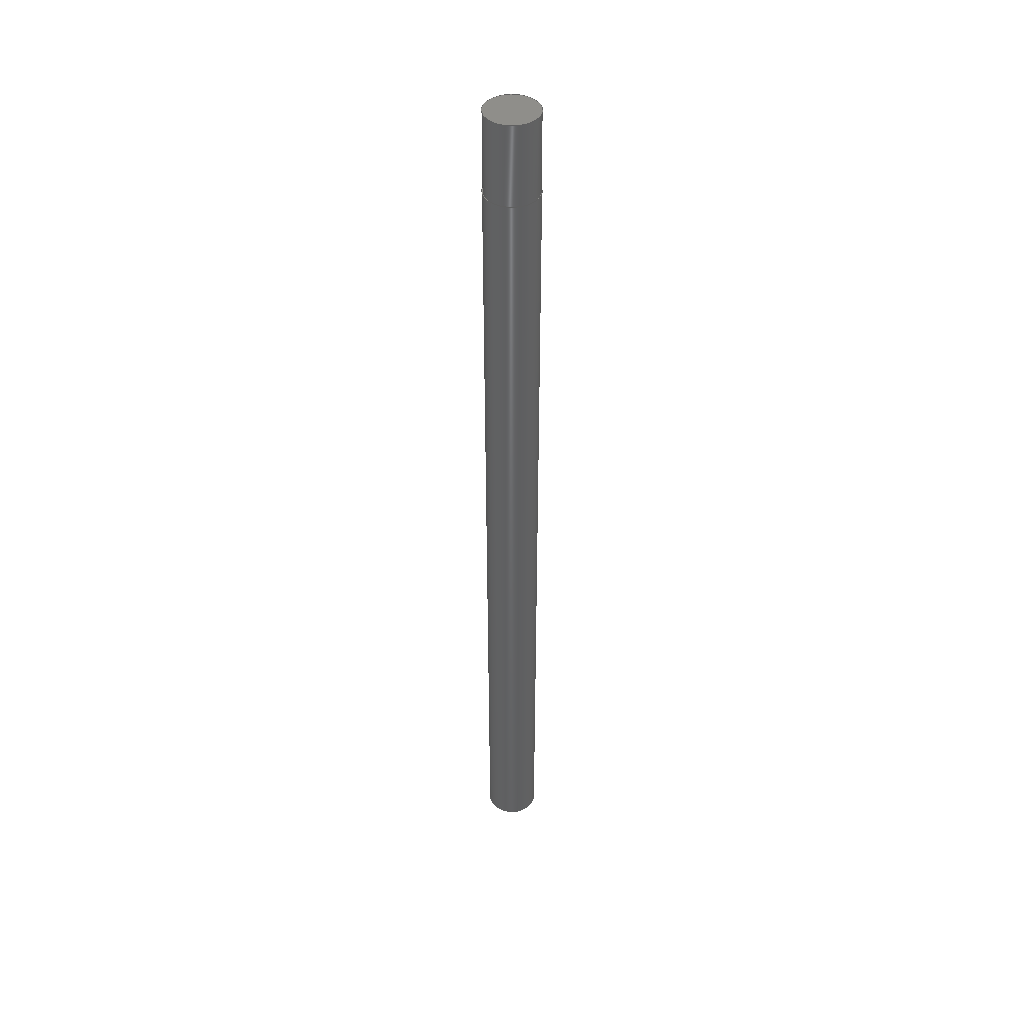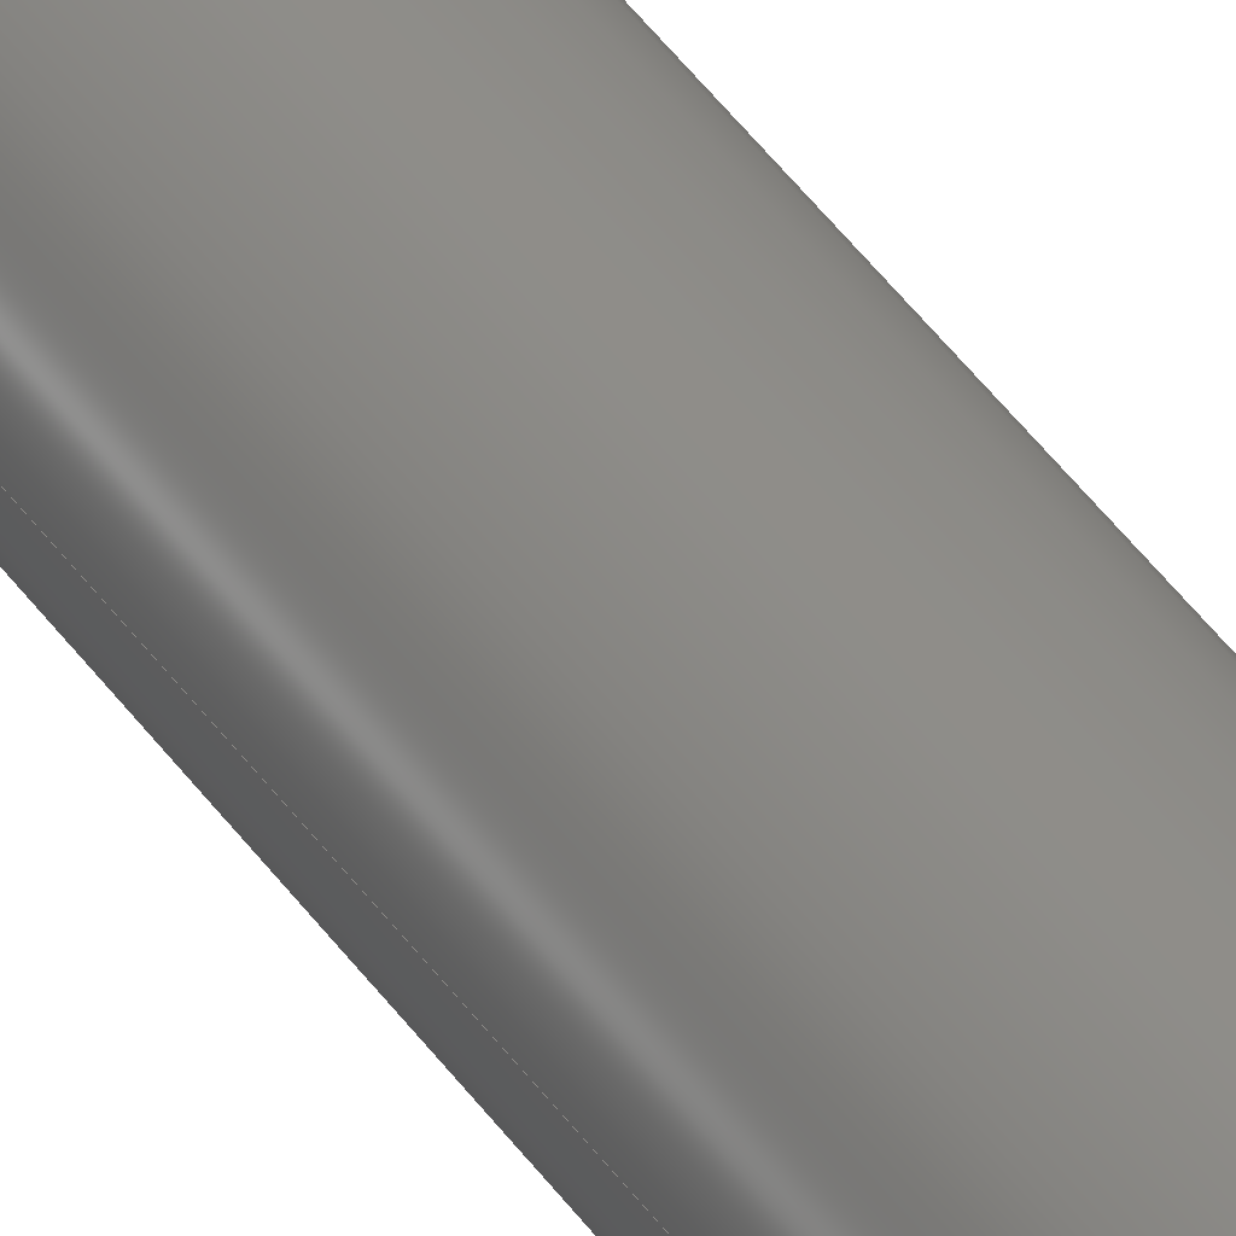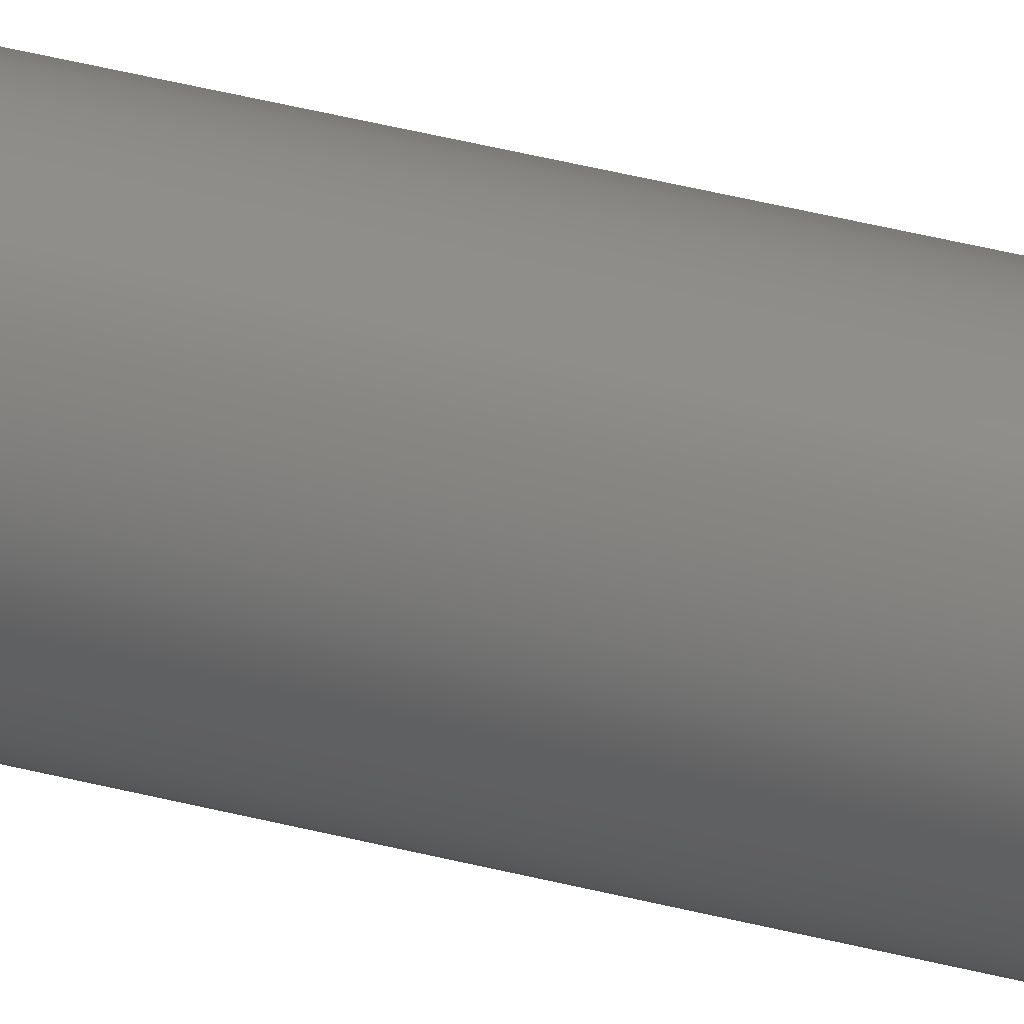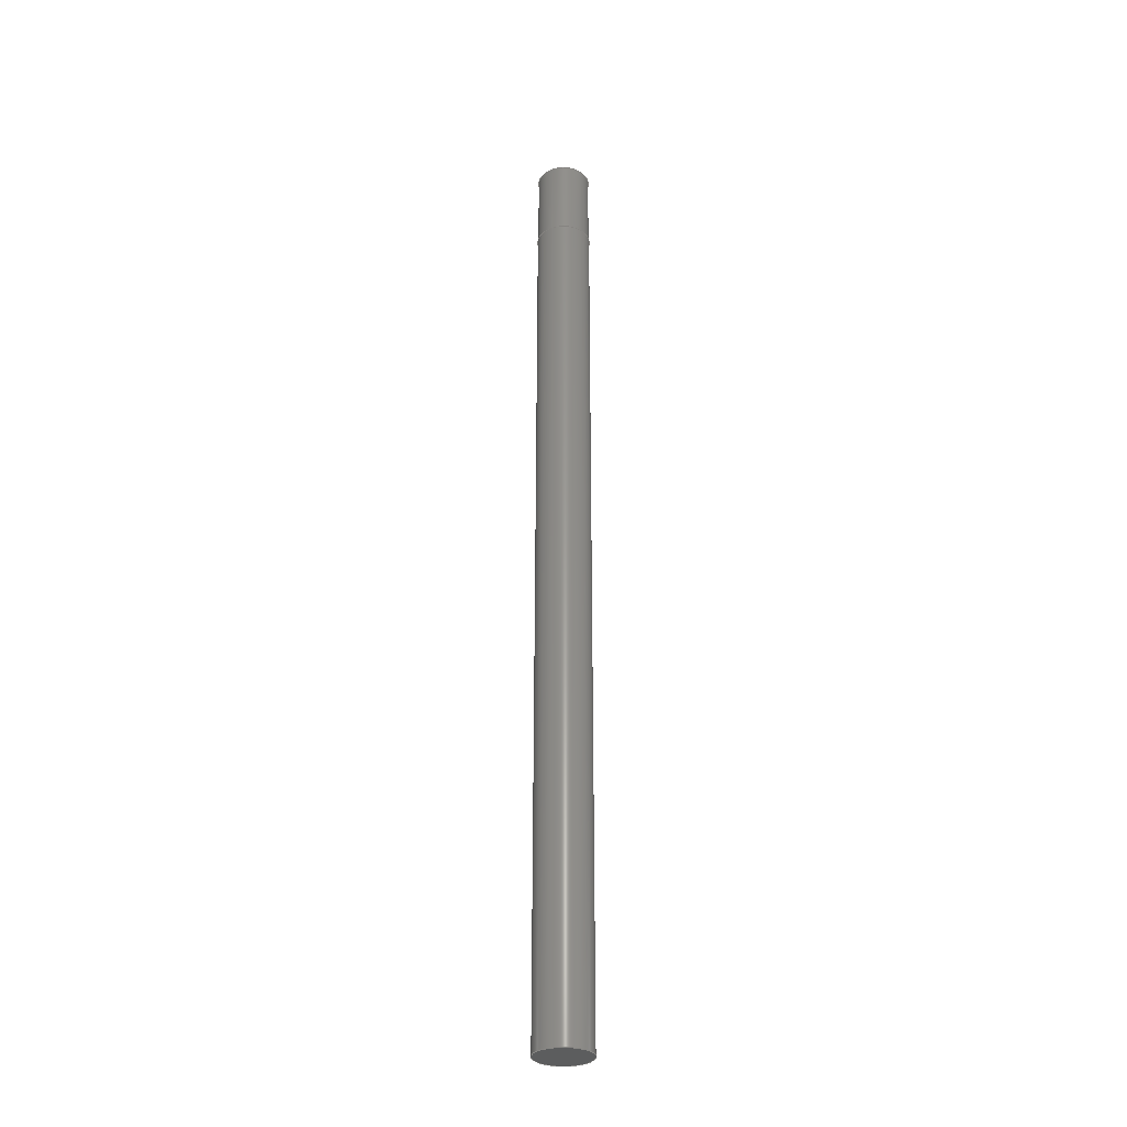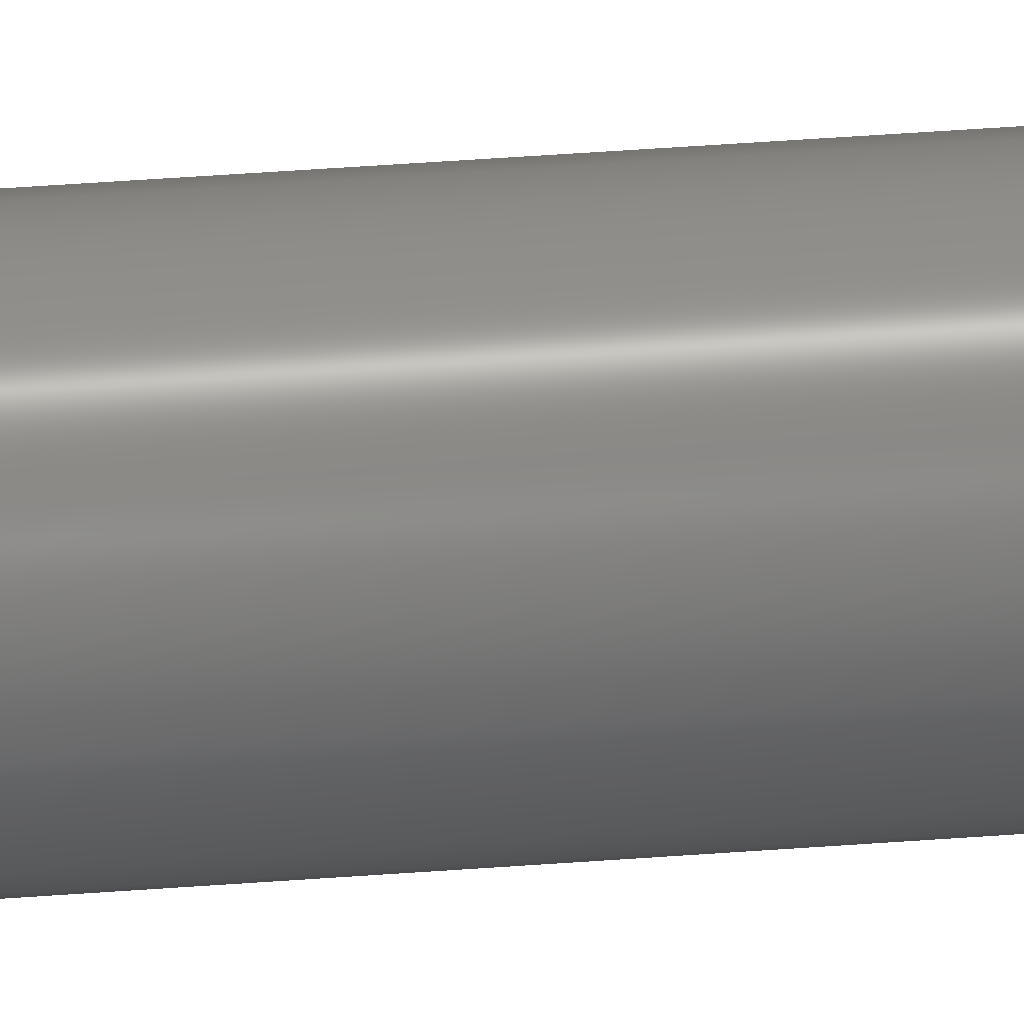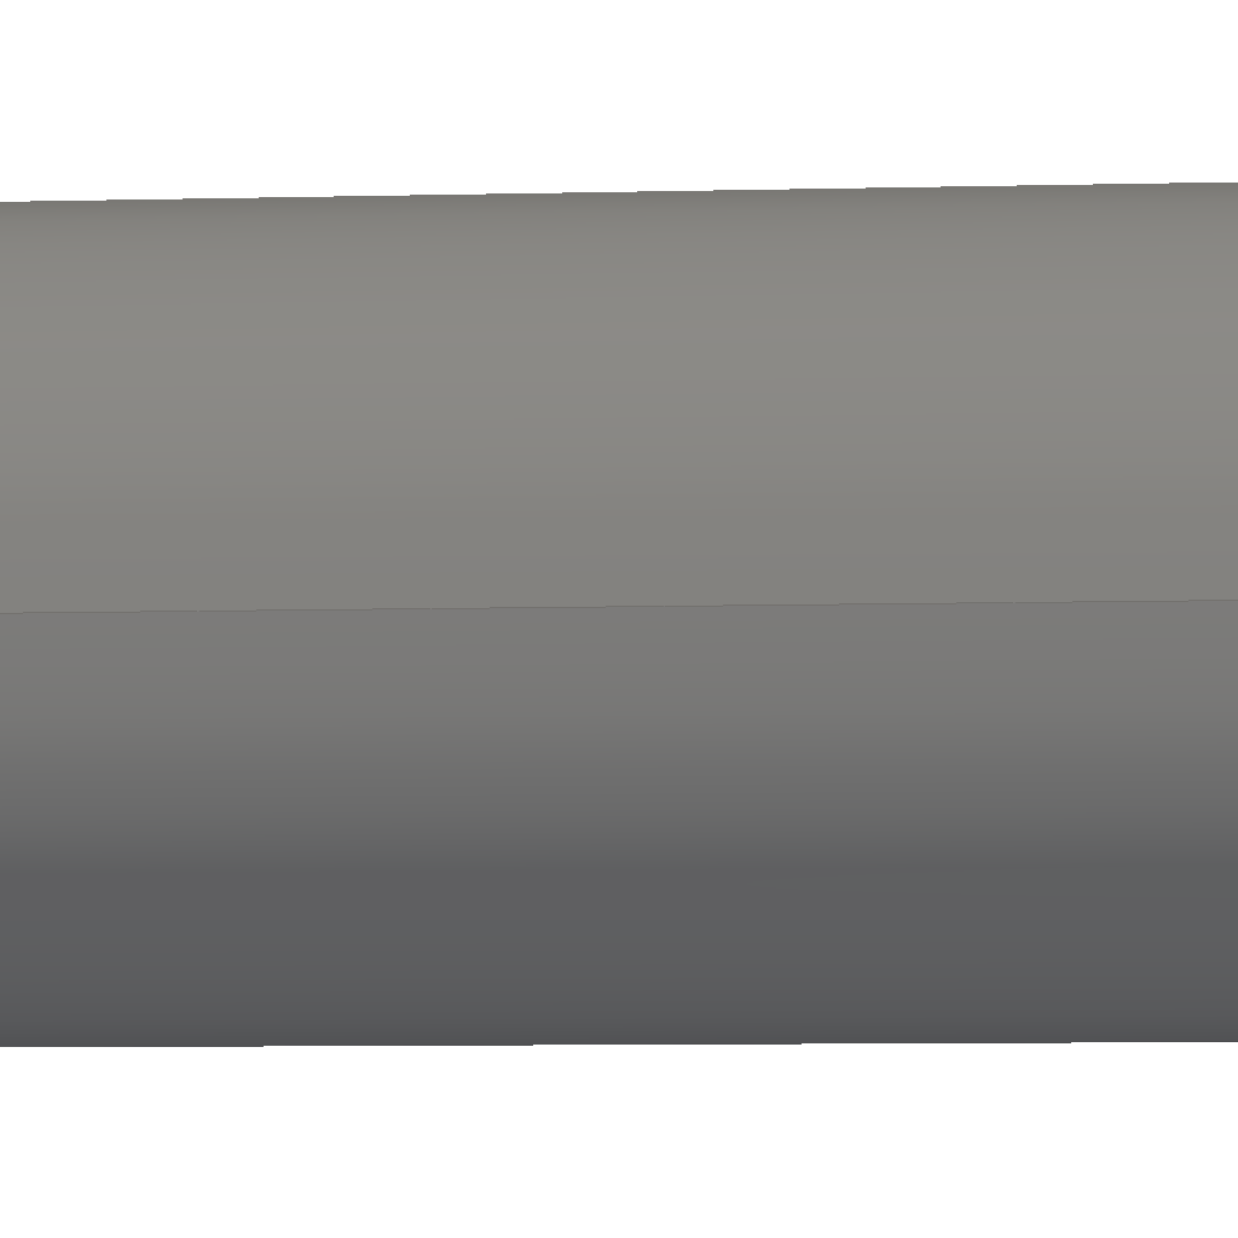
<metadata>
{"format":"step","ext":"step","renderer":"f3d","projection":"perspective","resolution":1024,"background":"white","views":[{"elev":42.9,"azim":-63.8,"up":"+Y"},{"elev":41.2,"azim":149.0,"up":"+Z"},{"elev":37.0,"azim":-70.9,"up":"+Z"},{"elev":-30.6,"azim":-47.2,"up":"+Y"},{"elev":37.0,"azim":-95.9,"up":"+Z"},{"elev":-1.5,"azim":111.3,"up":"+Z"}]}
</metadata>
<code>
ISO-10303-21;
DATA;
#1 = MECHANICAL_DESIGN_GEOMETRIC_PRESENTATION_REPRESENTATION( ' ', ( #7, #8, #9, #10, #11 ), #6 );
#2 = PRODUCT_DEFINITION_CONTEXT( '', #12, 'design' );
#3 = APPLICATION_PROTOCOL_DEFINITION( 'international standard', 'automotive_design', 2001, #12 );
#4 = PRODUCT_CATEGORY_RELATIONSHIP( 'NONE', 'NONE', #13, #14 );
#5 = SHAPE_DEFINITION_REPRESENTATION( #15, #16 );
#6 =  ( GEOMETRIC_REPRESENTATION_CONTEXT( 3 )GLOBAL_UNCERTAINTY_ASSIGNED_CONTEXT( ( #17 ) )GLOBAL_UNIT_ASSIGNED_CONTEXT( ( #18, #19, #20 ) )REPRESENTATION_CONTEXT( 'NONE', 'WORKSPACE' ) );
#7 = STYLED_ITEM( '', ( #21 ), #22 );
#8 = STYLED_ITEM( '', ( #23 ), #24 );
#9 = STYLED_ITEM( '', ( #25 ), #26 );
#10 = STYLED_ITEM( '', ( #27 ), #28 );
#11 = STYLED_ITEM( '', ( #29 ), #30 );
#12 = APPLICATION_CONTEXT( 'core data for automotive mechanical design processes' );
#13 = PRODUCT_CATEGORY( 'part', 'NONE' );
#14 = PRODUCT_RELATED_PRODUCT_CATEGORY( 'detail', ' ', ( #31 ) );
#15 = PRODUCT_DEFINITION_SHAPE( 'NONE', 'NONE', #32 );
#16 = ADVANCED_BREP_SHAPE_REPRESENTATION( 'Fence Rod', ( #33, #34 ), #6 );
#17 = UNCERTAINTY_MEASURE_WITH_UNIT( LENGTH_MEASURE( 1e-17 ), #18, '', '' );
#18 =  ( CONVERSION_BASED_UNIT( 'METRE', #35 )LENGTH_UNIT(  )NAMED_UNIT( #36 ) );
#19 =  ( NAMED_UNIT( #37 )PLANE_ANGLE_UNIT(  )SI_UNIT( $, .RADIAN. ) );
#20 =  ( NAMED_UNIT( #37 )SI_UNIT( $, .STERADIAN. )SOLID_ANGLE_UNIT(  ) );
#21 = PRESENTATION_STYLE_ASSIGNMENT( ( #38 ) );
#22 = ADVANCED_FACE( '', ( #39, #40 ), #41, .F. );
#23 = PRESENTATION_STYLE_ASSIGNMENT( ( #42 ) );
#24 = ADVANCED_FACE( '', ( #43 ), #44, .F. );
#25 = PRESENTATION_STYLE_ASSIGNMENT( ( #45 ) );
#26 = ADVANCED_FACE( '', ( #46 ), #47, .T. );
#27 = PRESENTATION_STYLE_ASSIGNMENT( ( #48 ) );
#28 = ADVANCED_FACE( '', ( #49, #50 ), #51, .T. );
#29 = PRESENTATION_STYLE_ASSIGNMENT( ( #52 ) );
#30 = ADVANCED_FACE( '', ( #53, #54 ), #55, .T. );
#31 = PRODUCT( 'Fence Rod', 'Fence Rod', 'PART-Fence Rod-DESC', ( #56 ) );
#32 = PRODUCT_DEFINITION( 'NONE', 'NONE', #57, #2 );
#33 = MANIFOLD_SOLID_BREP( 'Fence Rod', #58 );
#34 = AXIS2_PLACEMENT_3D( '', #59, #60, #61 );
#35 = LENGTH_MEASURE_WITH_UNIT( LENGTH_MEASURE( 1 ), #62 );
#36 = DIMENSIONAL_EXPONENTS( 1, 0, 0, 0, 0, 0, 0 );
#37 = DIMENSIONAL_EXPONENTS( 0, 0, 0, 0, 0, 0, 0 );
#38 = SURFACE_STYLE_USAGE( .BOTH., #63 );
#39 = FACE_BOUND( '', #64, .T. );
#40 = FACE_OUTER_BOUND( '', #65, .T. );
#41 = PLANE( '', #66 );
#42 = SURFACE_STYLE_USAGE( .BOTH., #67 );
#43 = FACE_OUTER_BOUND( '', #68, .T. );
#44 = PLANE( '', #69 );
#45 = SURFACE_STYLE_USAGE( .BOTH., #70 );
#46 = FACE_OUTER_BOUND( '', #71, .T. );
#47 = PLANE( '', #72 );
#48 = SURFACE_STYLE_USAGE( .BOTH., #73 );
#49 = FACE_OUTER_BOUND( '', #74, .T. );
#50 = FACE_OUTER_BOUND( '', #75, .T. );
#51 = CYLINDRICAL_SURFACE( '', #76, 0.003175 );
#52 = SURFACE_STYLE_USAGE( .BOTH., #77 );
#53 = FACE_OUTER_BOUND( '', #78, .T. );
#54 = FACE_OUTER_BOUND( '', #79, .T. );
#55 = CYLINDRICAL_SURFACE( '', #80, 0.003112 );
#56 = PRODUCT_CONTEXT( '', #12, 'mechanical' );
#57 = PRODUCT_DEFINITION_FORMATION_WITH_SPECIFIED_SOURCE( ' ', 'NONE', #31, .NOT_KNOWN. );
#58 = CLOSED_SHELL( '', ( #28, #22, #26, #30, #24 ) );
#59 = CARTESIAN_POINT( '', ( 0, 0, 0 ) );
#60 = DIRECTION( '', ( 0, 0, 1 ) );
#61 = DIRECTION( '', ( 1, 0, 0 ) );
#62 =  ( LENGTH_UNIT(  )NAMED_UNIT( #36 )SI_UNIT( $, .METRE. ) );
#63 = SURFACE_SIDE_STYLE( '', ( #81 ) );
#64 = EDGE_LOOP( '', ( #82 ) );
#65 = EDGE_LOOP( '', ( #83 ) );
#66 = AXIS2_PLACEMENT_3D( '', #84, #85, #86 );
#67 = SURFACE_SIDE_STYLE( '', ( #87 ) );
#68 = EDGE_LOOP( '', ( #88 ) );
#69 = AXIS2_PLACEMENT_3D( '', #89, #90, #91 );
#70 = SURFACE_SIDE_STYLE( '', ( #92 ) );
#71 = EDGE_LOOP( '', ( #93 ) );
#72 = AXIS2_PLACEMENT_3D( '', #94, #95, #96 );
#73 = SURFACE_SIDE_STYLE( '', ( #97 ) );
#74 = EDGE_LOOP( '', ( #98 ) );
#75 = EDGE_LOOP( '', ( #99 ) );
#76 = AXIS2_PLACEMENT_3D( '', #100, #101, #102 );
#77 = SURFACE_SIDE_STYLE( '', ( #103 ) );
#78 = EDGE_LOOP( '', ( #104 ) );
#79 = EDGE_LOOP( '', ( #105 ) );
#80 = AXIS2_PLACEMENT_3D( '', #106, #107, #108 );
#81 = SURFACE_STYLE_FILL_AREA( #109 );
#82 = ORIENTED_EDGE( '', *, *, #110, .T. );
#83 = ORIENTED_EDGE( '', *, *, #111, .F. );
#84 = CARTESIAN_POINT( '', ( 0, 0, 0 ) );
#85 = DIRECTION( '', ( 0, -1, 0 ) );
#86 = DIRECTION( '', ( 1, 0, 0 ) );
#87 = SURFACE_STYLE_FILL_AREA( #112 );
#88 = ORIENTED_EDGE( '', *, *, #113, .F. );
#89 = CARTESIAN_POINT( '', ( 0, 0.009525, 0 ) );
#90 = DIRECTION( '', ( 0, -1, 0 ) );
#91 = DIRECTION( '', ( 1, 0, 0 ) );
#92 = SURFACE_STYLE_FILL_AREA( #114 );
#93 = ORIENTED_EDGE( '', *, *, #115, .T. );
#94 = CARTESIAN_POINT( '', ( 0, -0.1016, 0 ) );
#95 = DIRECTION( '', ( 0, -1, 0 ) );
#96 = DIRECTION( '', ( 1, 0, 0 ) );
#97 = SURFACE_STYLE_FILL_AREA( #116 );
#98 = ORIENTED_EDGE( '', *, *, #115, .F. );
#99 = ORIENTED_EDGE( '', *, *, #111, .T. );
#100 = CARTESIAN_POINT( '', ( 0, -0.1016, 0 ) );
#101 = DIRECTION( '', ( -0, -1, -0 ) );
#102 = DIRECTION( '', ( 0, 0, 1 ) );
#103 = SURFACE_STYLE_FILL_AREA( #117 );
#104 = ORIENTED_EDGE( '', *, *, #113, .T. );
#105 = ORIENTED_EDGE( '', *, *, #110, .F. );
#106 = CARTESIAN_POINT( '', ( 0, 0.009525, 0 ) );
#107 = DIRECTION( '', ( -0, 1, -0 ) );
#108 = DIRECTION( '', ( 0, 0, -1 ) );
#109 = FILL_AREA_STYLE( '', ( #118 ) );
#110 = EDGE_CURVE( '', #119, #119, #120, .T. );
#111 = EDGE_CURVE( '', #121, #121, #122, .T. );
#112 = FILL_AREA_STYLE( '', ( #123 ) );
#113 = EDGE_CURVE( '', #124, #124, #125, .T. );
#114 = FILL_AREA_STYLE( '', ( #126 ) );
#115 = EDGE_CURVE( '', #127, #127, #128, .T. );
#116 = FILL_AREA_STYLE( '', ( #129 ) );
#117 = FILL_AREA_STYLE( '', ( #130 ) );
#118 = FILL_AREA_STYLE_COLOUR( '', #131 );
#119 = VERTEX_POINT( '', #132 );
#120 = CIRCLE( '', #133, 0.003112 );
#121 = VERTEX_POINT( '', #134 );
#122 = CIRCLE( '', #135, 0.003175 );
#123 = FILL_AREA_STYLE_COLOUR( '', #136 );
#124 = VERTEX_POINT( '', #137 );
#125 = CIRCLE( '', #138, 0.003112 );
#126 = FILL_AREA_STYLE_COLOUR( '', #139 );
#127 = VERTEX_POINT( '', #140 );
#128 = CIRCLE( '', #141, 0.003175 );
#129 = FILL_AREA_STYLE_COLOUR( '', #142 );
#130 = FILL_AREA_STYLE_COLOUR( '', #143 );
#131 = COLOUR_RGB( '', 0.4471, 0.6471, 0.8275 );
#132 = CARTESIAN_POINT( '', ( 0.003112, 0, 0 ) );
#133 = AXIS2_PLACEMENT_3D( '', #144, #145, #146 );
#134 = CARTESIAN_POINT( '', ( 0.003175, 0, 0 ) );
#135 = AXIS2_PLACEMENT_3D( '', #147, #148, #149 );
#136 = COLOUR_RGB( '', 0.4471, 0.6471, 0.8275 );
#137 = CARTESIAN_POINT( '', ( 0.003112, 0.009525, 0 ) );
#138 = AXIS2_PLACEMENT_3D( '', #150, #151, #152 );
#139 = COLOUR_RGB( '', 0.4471, 0.6471, 0.8275 );
#140 = CARTESIAN_POINT( '', ( 0.003175, -0.1016, 0 ) );
#141 = AXIS2_PLACEMENT_3D( '', #153, #154, #155 );
#142 = COLOUR_RGB( '', 0.4471, 0.6471, 0.8275 );
#143 = COLOUR_RGB( '', 0.4471, 0.6471, 0.8275 );
#144 = CARTESIAN_POINT( '', ( 0, 0, 0 ) );
#145 = DIRECTION( '', ( 0, -1, 0 ) );
#146 = DIRECTION( '', ( 1, 0, 0 ) );
#147 = CARTESIAN_POINT( '', ( 0, 0, 0 ) );
#148 = DIRECTION( '', ( 0, -1, 0 ) );
#149 = DIRECTION( '', ( 1, 0, 0 ) );
#150 = CARTESIAN_POINT( '', ( 0, 0.009525, 0 ) );
#151 = DIRECTION( '', ( 0, -1, 0 ) );
#152 = DIRECTION( '', ( 1, 0, 0 ) );
#153 = CARTESIAN_POINT( '', ( 0, -0.1016, 0 ) );
#154 = DIRECTION( '', ( 0, -1, 0 ) );
#155 = DIRECTION( '', ( 1, 0, 0 ) );
ENDSEC;
END-ISO-10303-21;

</code>
